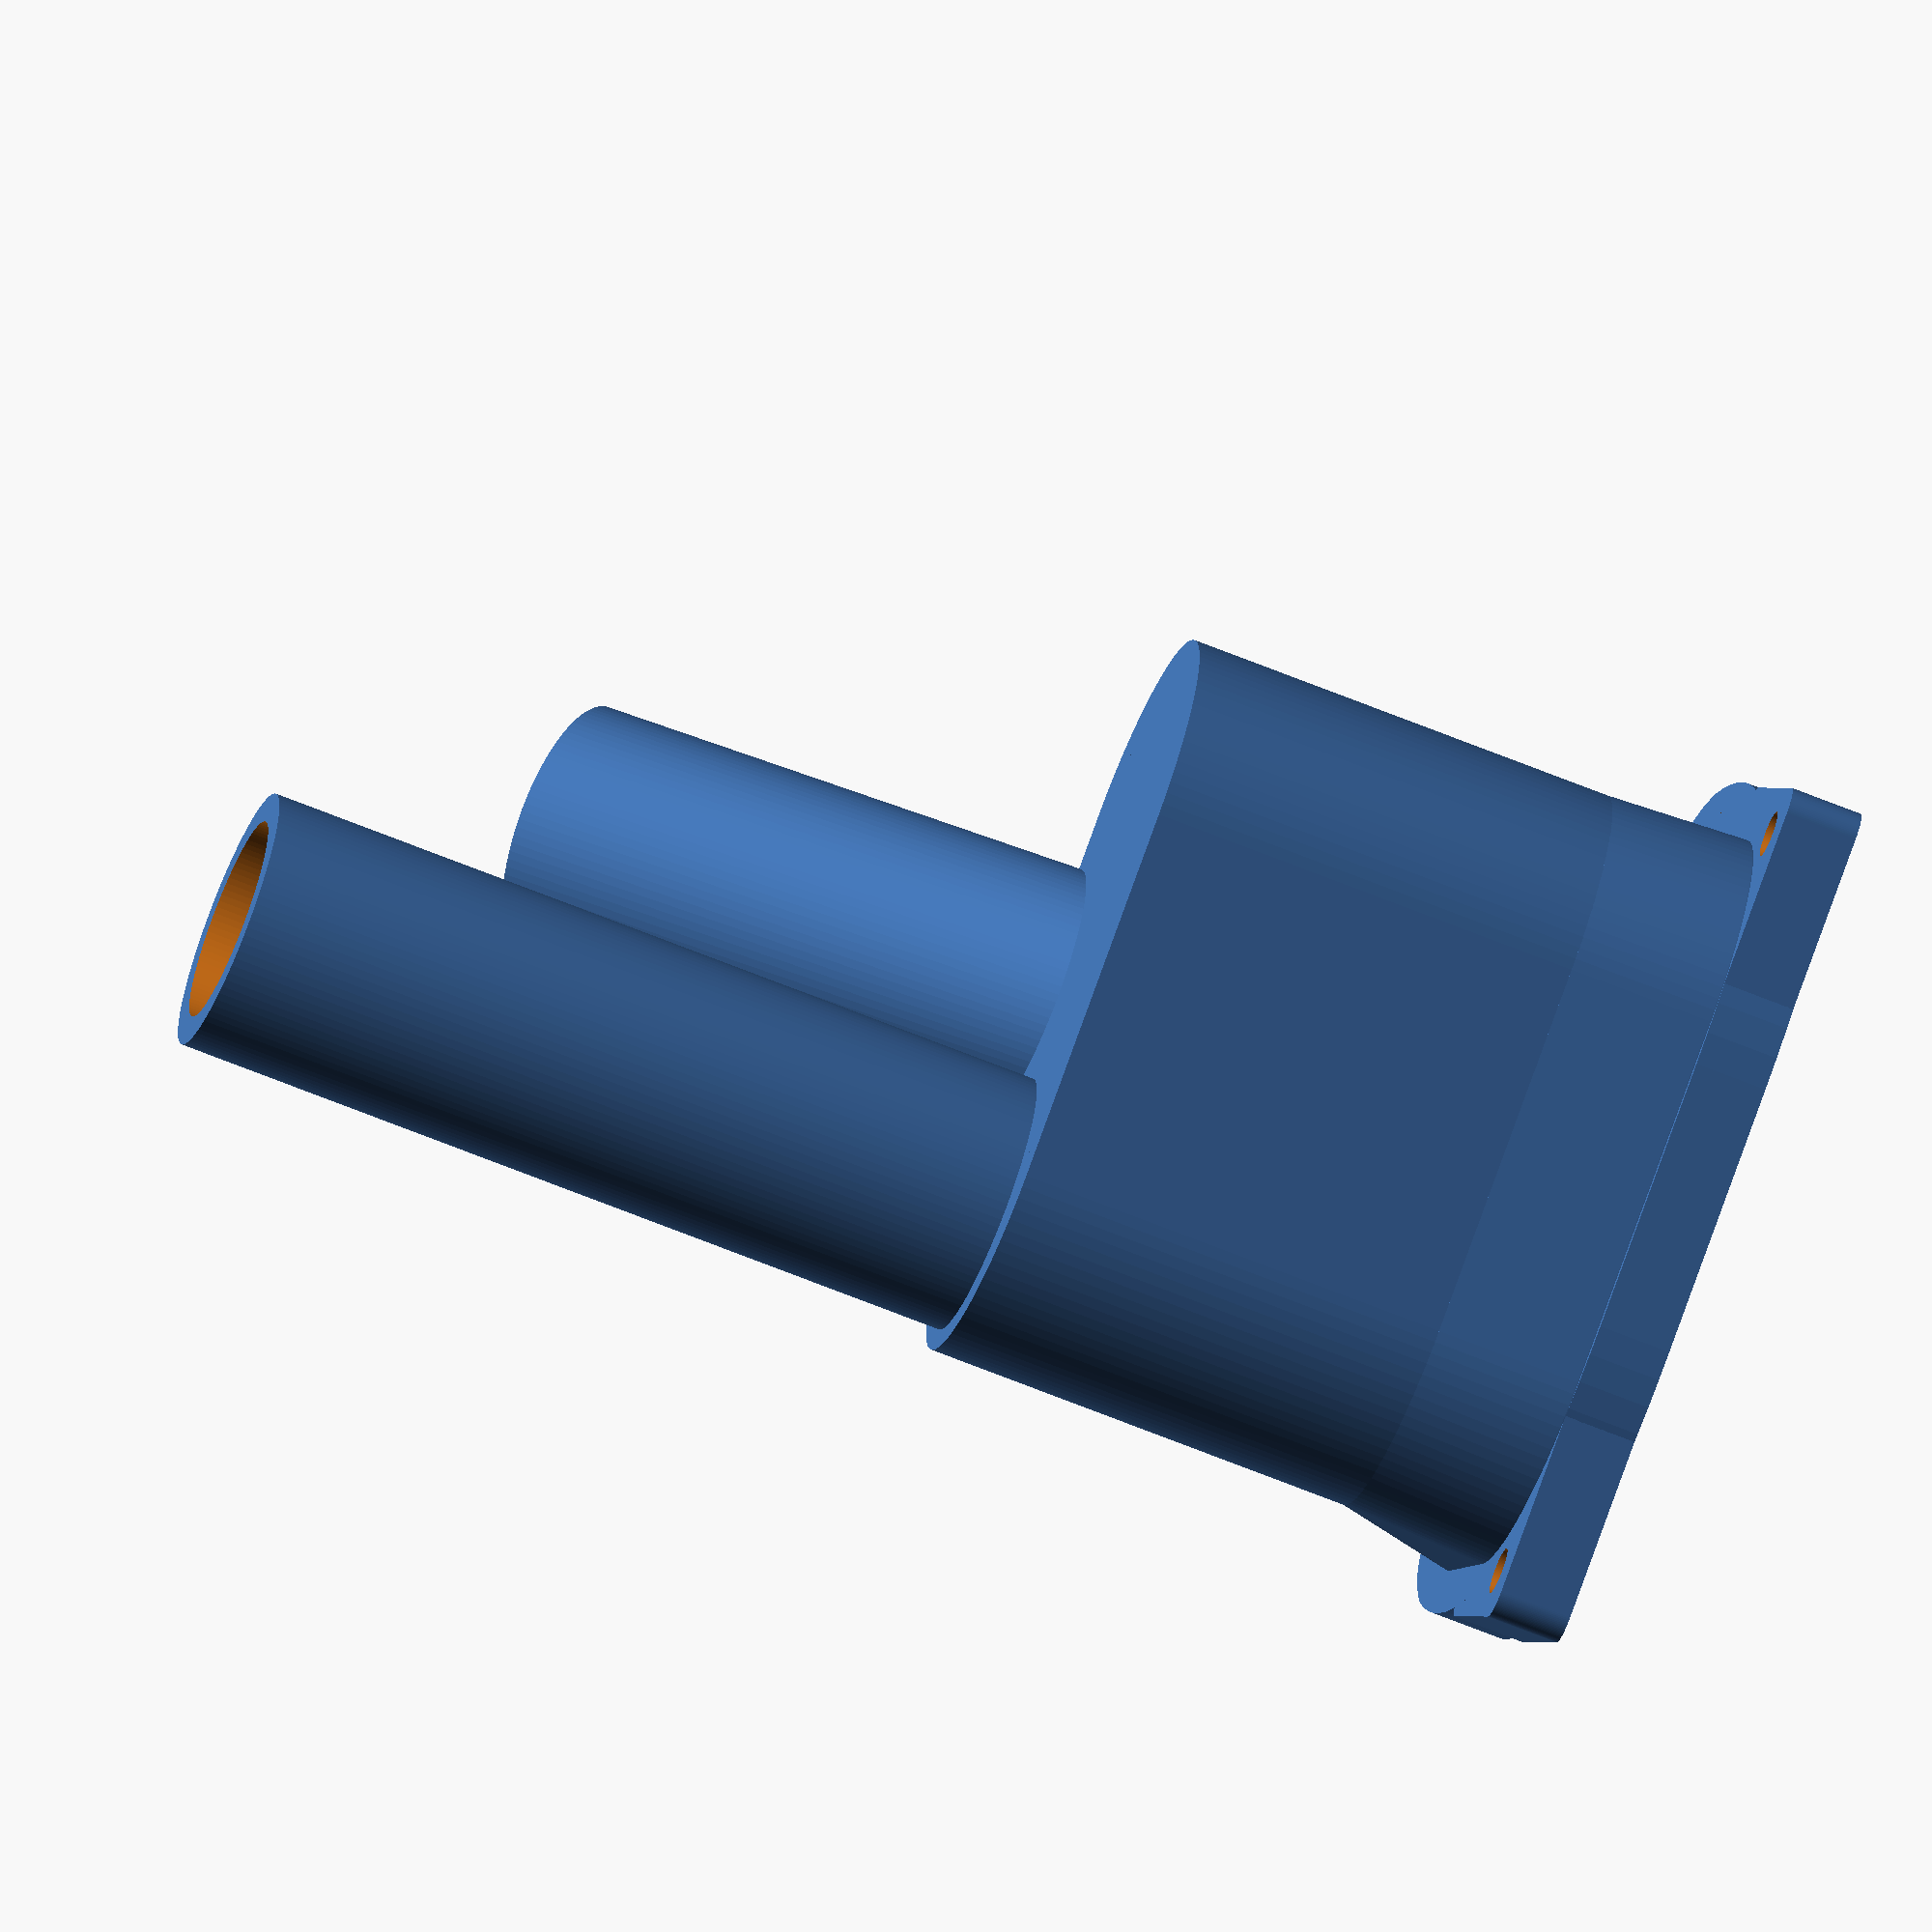
<openscad>
///// Adapter from mask EASYBREATH to valves
$fn = 100;

/// Tube parameters

// R_in = 9.55;  // Radius of inner circles
// R_in_big = 100;    // Radius of big circle

// Wall_out_thickness =  2;  // Minimal thickness of outer walls (in the thinnest place)
Wall_in_thickness = 1.4;   // Thickness of inner walls
Dist_in_walls = 18.2; // Outer distance of inner walls
Det_in_walls = 15.2;  // Detachment of the inner walls from upper base (mask entrance)

R_out = 12.5; // Radius of outer circless (corresponds with outer wall thickness)
Dist_center = 45 - 2*9.55;  // Distance of centers of small circles

H_tube = 30; // Height of the tube

H_change = 10; // Height of the part changing the tube profile

/// Snorkel - better model of the inner tube    
fudge = 0.1;
zsize = 5;
line_fn = 4;
min_line_width = 1.0;
line_width_scale = 1.0;
function min_line_mm(w) = max(min_line_width, w * line_width_scale) * 96/25.4;


module Outer_coat(Dist_center, R_out, H_tube){
  
  hull(){
    translate([-Dist_center/2,0,0])
        cylinder(r = R_out, h = H_tube, center = true);
    translate([Dist_center/2,0,0])
        cylinder(r = R_out, h = H_tube, center = true);
  }
}


//------------------------- Gumicka
path41003_0_center = [0.000000,0.000000];
path41003_0_points = [[-56.980741,38.102673],[-60.174962,37.548269],[-63.436396,36.635739],[-66.590567,35.422882],[-69.463002,33.967499],[-73.905528,30.939423],[-77.751113,27.385686],[-80.979055,23.328560],[-83.568654,18.790317],[-85.248428,14.622913],[-86.517860,10.104830],[-87.352562,5.343640],[-87.728142,0.446918],[-87.474660,-4.765085],[-86.338765,-9.697751],[-85.070884,-13.054464],[-83.494422,-16.144110],[-81.582215,-19.013085],[-79.307100,-21.707783],[-76.901557,-24.034976],[-74.340061,-25.989346],[-71.337464,-27.761893],[-67.608618,-29.543610],[-59.877223,-32.446672],[-51.297540,-34.646413],[-41.538248,-36.210840],[-30.268023,-37.207956],[-18.547990,-37.786220],[-9.094559,-38.195358],[24.407056,-38.207453],[36.093753,-37.478226],[45.953606,-36.383149],[54.383043,-34.865594],[61.778496,-32.868934],[65.983642,-31.364682],[69.801150,-29.680302],[73.236800,-27.811463],[76.296367,-25.753837],[78.985630,-23.503093],[81.310366,-21.054902],[83.276353,-18.404933],[84.889369,-15.548857],[86.095481,-12.546367],[86.979433,-9.039539],[87.471434,-5.802703],[87.728142,-1.518482],[87.670204,4.505993],[86.820394,9.589592],[84.902987,15.303206],[82.097491,20.589468],[78.515231,25.354948],[74.267534,29.506215],[69.465725,32.949837],[64.221129,35.592384],[58.645071,37.340426],[52.848877,38.100530],[-2.128882,38.207453],[-56.980741,38.102231],[-56.980741,38.102673]];
module poly_path41003(h, w, s, res=line_fn)
{
  scale([25.4/96, -25.4/96, 1]) union()
  {
    translate (path41003_0_center) linear_extrude(height=h, convexity=10, scale=0.01*s)
      translate (-path41003_0_center) polygon(path41003_0_points);
  }
}

module snorkel_model_gumicka(h)
{
  difference()
  {
    union()
    {
      translate ([0,0,0]) poly_path41003(h, min_line_mm(0.02974246), 100.0);
    }
    union()
    {
    }
  }
}


//---------------------- Inner
path4100_0_center = [0.000000,0.000000];
path4100_0_points = [[-56.186721,36.347465],[-59.336433,35.818595],[-62.552419,34.948092],[-65.662636,33.791093],[-68.495042,32.402734],[-72.875662,29.514118],[-76.667659,26.124045],[-79.850620,22.253764],[-82.404134,17.924523],[-84.060502,13.949045],[-85.312246,9.639037],[-86.135317,5.097120],[-86.505664,0.425909],[-86.255706,-4.546063],[-85.135644,-9.251557],[-83.885431,-12.453679],[-82.330937,-15.401034],[-80.445376,-18.137881],[-78.201963,-20.708478],[-75.829941,-22.928493],[-73.304139,-24.792857],[-70.343383,-26.483771],[-66.666502,-28.183434],[-59.042840,-30.952801],[-50.582713,-33.051236],[-40.959414,-34.543613],[-29.846238,-35.494805],[-18.289527,-36.046442],[-8.967826,-36.436725],[24.066948,-36.447845],[35.590795,-35.752199],[45.313252,-34.707555],[53.625226,-33.259890],[60.917621,-31.355182],[68.828482,-28.313401],[72.216257,-26.530630],[75.233190,-24.567766],[77.884980,-22.420677],[80.177322,-20.085234],[82.115915,-17.557307],[83.706454,-14.832765],[84.895754,-11.968554],[85.767384,-8.623223],[86.252534,-5.535465],[86.505664,-1.448546],[86.448673,4.298480],[85.610564,9.147960],[83.719876,14.598438],[80.953474,19.641248],[77.421132,24.187259],[73.232626,28.147344],[68.497730,31.432374],[63.326217,33.953222],[57.827862,35.620758],[52.112440,36.345855],[-2.099215,36.447845],[-56.186721,36.347465],[-56.186721,36.347465]];
module poly_path4100(h, w, s, res=line_fn)
{
  scale([25.4/96, -25.4/96, 1]) union()
  {
    translate (path4100_0_center) linear_extrude(height=h, convexity=10, scale=0.01*s)
      translate (-path4100_0_center) polygon(path4100_0_points);
  }
}

module snorkel_model_inner(h)
{
  difference()
  {
    union()
    {
      translate ([0,0,0]) poly_path4100(h, min_line_mm(0.10902565), 100.0);
    }
    union()
    {
    }
  }
}





module Partition(Dist_in_walls, Det_in_walls, Wall_in_thickness, R_out, H_tube){
    
    translate([-Dist_in_walls/2 - 0, -R_out, 0])
        cube([Wall_in_thickness, 2*R_out, H_tube-Det_in_walls]);
    
    translate([Dist_in_walls/2 - Wall_in_thickness,  -R_out, 0])
        cube([Wall_in_thickness, 2*R_out, H_tube-Det_in_walls]);
    
}  



///// Part corresponding to valve plate
path3803_0_center = [1.068299,-47.024898];
path3803_0_points = [[-77.616789,-8.699061],[79.753387,-8.699061],[79.753387,-50.955756],[79.628776,-54.845115],[79.120737,-58.543871],[78.239715,-62.042288],[76.996151,-65.330624],[75.400490,-68.399141],[73.463172,-71.238100],[71.194643,-73.837762],[68.605343,-76.188388],[65.705717,-78.280237],[62.506207,-80.103573],[59.017255,-81.648654],[55.249306,-82.905742],[51.212801,-83.865098],[46.918183,-84.516983],[42.375895,-84.851657],[37.596381,-84.859381],[-34.980648,-85.350735],[-40.234440,-85.203377],[-45.125692,-84.684321],[-49.657692,-83.816008],[-53.833726,-82.620877],[-57.657081,-81.121370],[-61.131045,-79.339924],[-64.258904,-77.298982],[-67.043944,-75.020983],[-69.489454,-72.528367],[-71.598720,-69.843574],[-73.375028,-66.989045],[-74.821667,-63.987219],[-75.941922,-60.860537],[-76.739081,-57.631438],[-77.216431,-54.322363],[-77.377258,-50.955753],[-77.616789,-8.699061]];
module poly_path3803(h, w, s, res=line_fn)
{
  scale([25.4/96, -25.4/96, 1]) union()
  {
    translate (path3803_0_center) linear_extrude(height=h, convexity=10, scale=0.01*s)
      translate (-path3803_0_center) polygon(path3803_0_points);
  }
}

path3799_0_center = [1.115394,32.882403];
path3799_0_points = [[-28.646307,32.882403],[-28.384580,36.824626],[-27.616092,40.647756],[-26.365883,44.308422],[-24.658995,47.763253],[-22.520468,50.968877],[-19.975342,53.881923],[-17.048658,56.459018],[-13.765457,58.656792],[-10.220528,60.401241],[-6.525356,61.647276],[-2.730022,62.394897],[1.115394,62.644104],[4.960809,62.394897],[8.756144,61.647276],[12.451316,60.401241],[15.996244,58.656792],[19.279446,56.459018],[22.206130,53.881923],[24.751256,50.968877],[26.889783,47.763253],[28.596671,44.308422],[29.846879,40.647756],[30.615367,36.824626],[30.877094,32.882403],[30.615367,28.940180],[29.846879,25.117050],[28.596671,21.456383],[26.889782,18.001552],[24.751255,14.795929],[22.206129,11.882883],[19.279445,9.305788],[15.996244,7.108014],[12.451315,5.363565],[8.756143,4.117530],[4.960809,3.369909],[1.115394,3.120702],[-2.730022,3.369909],[-6.525356,4.117530],[-10.220528,5.363565],[-13.765456,7.108014],[-17.048658,9.305788],[-19.975342,11.882883],[-22.520468,14.795929],[-24.658995,18.001552],[-26.365883,21.456383],[-27.616091,25.117050],[-28.384579,28.940180],[-28.646307,32.882403]];
module poly_path3799(h, w, s, res=line_fn)
{
  scale([25.4/96, -25.4/96, 1]) union()
  {
    translate (path3799_0_center) linear_extrude(height=h, convexity=10, scale=0.01*s)
      translate (-path3799_0_center) polygon(path3799_0_points);
  }
}

path3807_0_center = [0.000000,0.000000];
path3807_0_points = [[-88.621312,65.217482],[-50.538104,88.718489],[-37.522510,91.287597],[-24.551825,93.168205],[-11.615263,94.315915],[1.297962,94.686332],[14.198637,94.235056],[27.097546,92.917690],[40.005477,90.689838],[52.933214,87.507101],[90.776910,62.067850],[93.919708,59.867563],[96.766004,57.398288],[99.352967,54.550739],[101.717769,51.215632],[103.897581,47.283681],[105.929572,42.645604],[107.850914,37.192114],[109.698776,30.813927],[111.063123,21.660403],[112.010704,12.383506],[112.520779,2.994079],[112.572607,-6.497035],[112.145447,-16.078995],[111.218558,-25.740957],[109.771200,-35.472080],[107.782631,-45.261520],[106.593562,-49.943869],[105.043484,-54.286763],[103.183373,-58.323168],[101.064204,-62.086054],[96.252594,-68.923142],[91.016456,-75.061775],[84.528482,-80.184030],[77.879887,-84.418029],[71.072718,-87.826589],[64.109023,-90.472524],[56.990851,-92.418651],[49.720249,-93.727784],[42.299266,-94.462739],[34.729949,-94.686332],[-36.406589,-94.444064],[-44.919606,-94.085056],[-52.935908,-93.040787],[-60.471439,-91.337431],[-67.542141,-89.001160],[-74.163956,-86.058148],[-80.352828,-82.534567],[-86.124699,-78.456590],[-91.495511,-73.850391],[-94.328302,-70.870875],[-96.895929,-67.623137],[-99.217132,-64.126132],[-101.310649,-60.398818],[-104.889588,-52.329082],[-107.782665,-43.565577],[-109.714306,-34.308318],[-111.162077,-24.964685],[-112.117628,-15.533188],[-112.572607,-6.012337],[-112.518662,3.599360],[-111.947441,13.303392],[-110.850595,23.101252],[-109.219770,32.994428],[-106.064250,42.843609],[-104.241445,47.005294],[-102.120088,50.826137],[-99.598788,54.431957],[-96.576153,57.948575],[-92.950792,61.501813],[-88.621312,65.217489],[-88.621312,65.217482]];
module poly_path3807(h, w, s, res=line_fn)
{
  scale([25.4/96, -25.4/96, 1]) union()
  {
    translate (path3807_0_center) linear_extrude(height=h, convexity=10, scale=0.01*s)
      translate (-path3807_0_center) polygon(path3807_0_points);
  }
}

module valve(h)
{
  difference()
  {
    union()
    {
      translate ([0,0,0]) poly_path3807(h, min_line_mm(0.0704034289583), 100.0);
    }
    union()
    {
      translate ([0,0,-1]) poly_path3803(h+2, min_line_mm(0.0708973663542), 100.0);
      translate ([0,11.5-22.5+1.6,-1]) cylinder(h = 100, r = 1.6);
    }
  }
}


module profile_change(h, Dist_center, R_out){
    difference(){
        hull(){
        Outer_coat(Dist_center, R_out, 0.05);
        
        translate([0,0,-h])
        union(){    
        Outer_coat(Dist_center, R_out+0.5, 0.1);
        translate([0,-R_out,0])
        cube([Dist_center+2*R_out+2, 0.2,0.1], center = true);    
        }
        }
        hull(){
            rotate(180)
            translate([0,0,-0])
            snorkel_model_inner(0.05);
            
            translate([-0.3, -11.5,-h-0.06])
            poly_path3803(0.05, min_line_mm(0.0708973663542), 100.0);
            }       
        }   
    }


module Paw(h){
    translate([12.4, -3,0])
    difference(){
        minkowski(){
            cube([15.5,14,h-2]);
            cylinder(2, r = 1.8);
        }
     rotate(130)
     translate([-19,-12,-1])
     cube([35,35,20]);
     
     translate([14,11.4,-1])   
     cylinder(h = 100, r = 1.6);
    }
}

/// Tube


difference(){
union(){
difference()
{    
    difference()
    {
        Outer_coat(Dist_center, R_out, H_tube);

        rotate(180)
        translate ([0,0,-H_tube/2-1]) snorkel_model_inner(H_tube + 10);

        translate([0,0,-8])
        rotate([30,0,0])
        cylinder(h = 50, r = 7);
    }
}

translate([-0.3, -11.5, -H_tube/2-zsize- H_change])
valve(zsize);

translate([0,0,-H_tube/2-zsize - H_change])
Partition(Dist_in_walls, Det_in_walls, Wall_in_thickness, R_out, H_tube+zsize+ H_change); 

translate([0,0, -H_tube/2 -0])
profile_change(H_change, Dist_center, R_out);

translate([0, 0,-H_tube/2-zsize- H_change])
Paw(zsize);

mirror([1,0,0])
translate([0, 0,-H_tube/2-zsize- H_change])
Paw(zsize);
    
// Pipe IN
translate([0,0,-5]) 
    rotate([30,0,0])
        cube([18.2,24,3], center=true);    
translate([0,0,-6])
rotate([30,0,0])
cylinder(h = 60, r = 9);

// Pipe OUT
rotate(180)
translate ([0,0,H_tube/2-3]) snorkel_model_gumicka(3);
translate([15,0,10])
cylinder(h = 60, r = 9);

}
translate([0,0,-7])
rotate([29.5,0,0])
cylinder(h = 100, r = 7);
  
translate([15,0,9.9])
cylinder(h = 80, r = 7);
}
</openscad>
<views>
elev=246.6 azim=335.0 roll=112.3 proj=o view=wireframe
</views>
